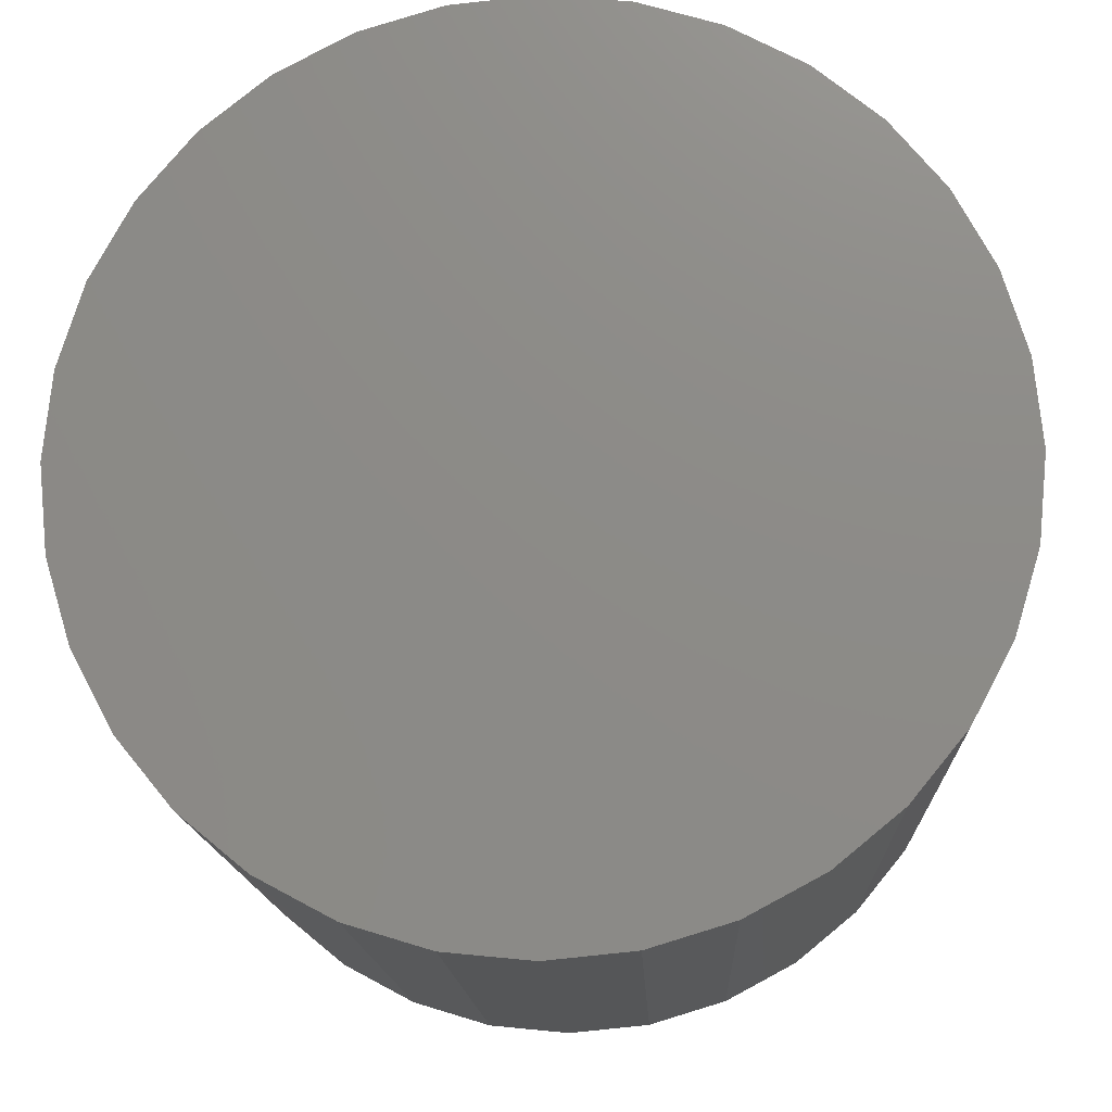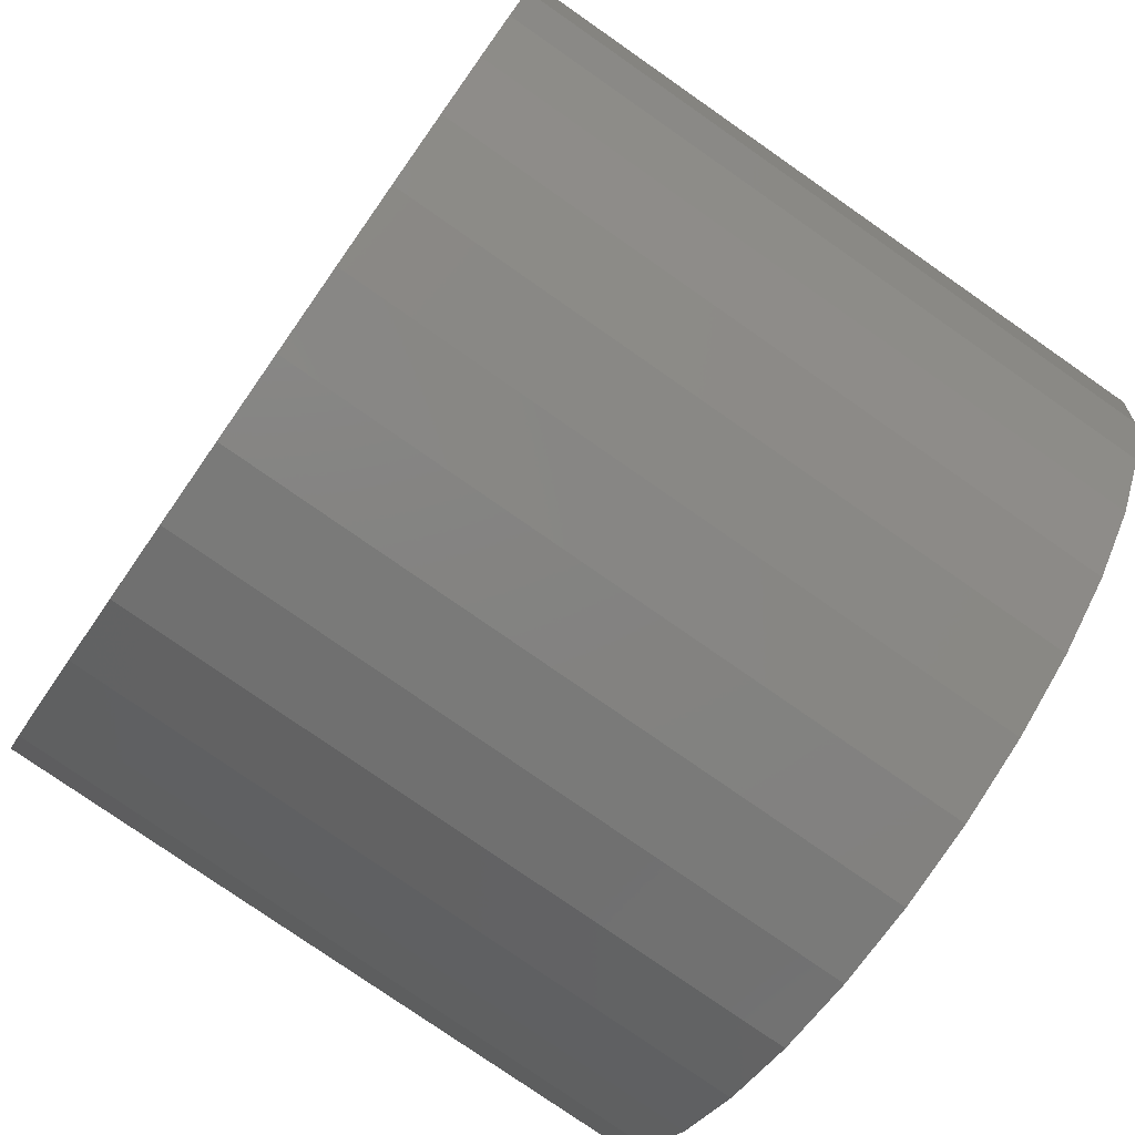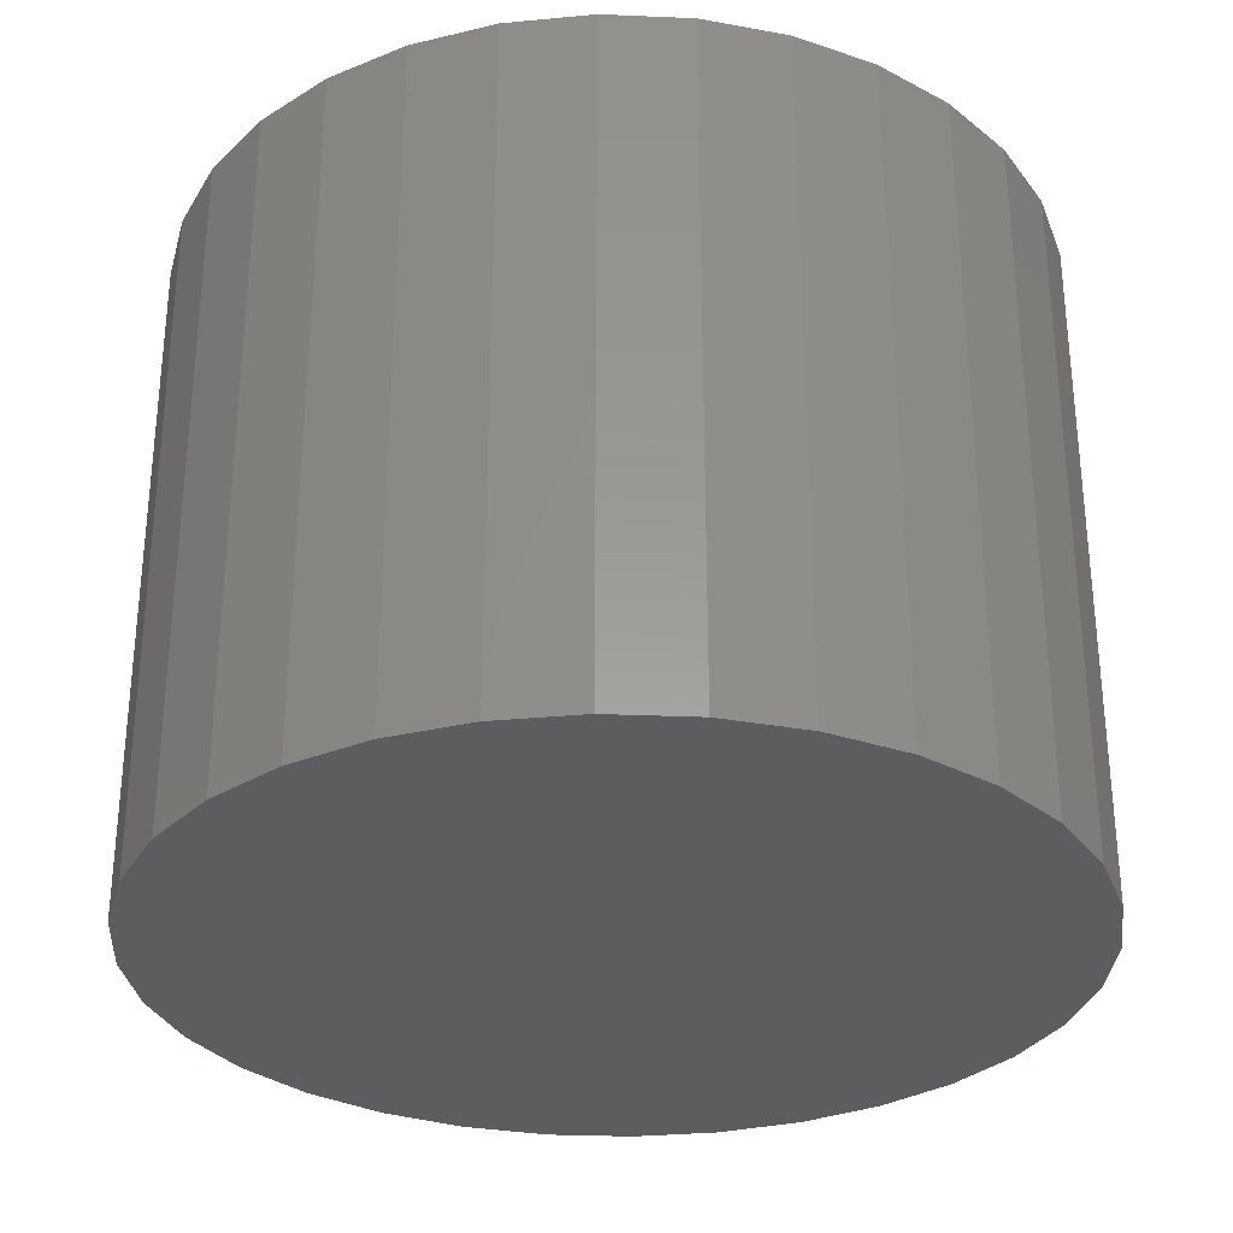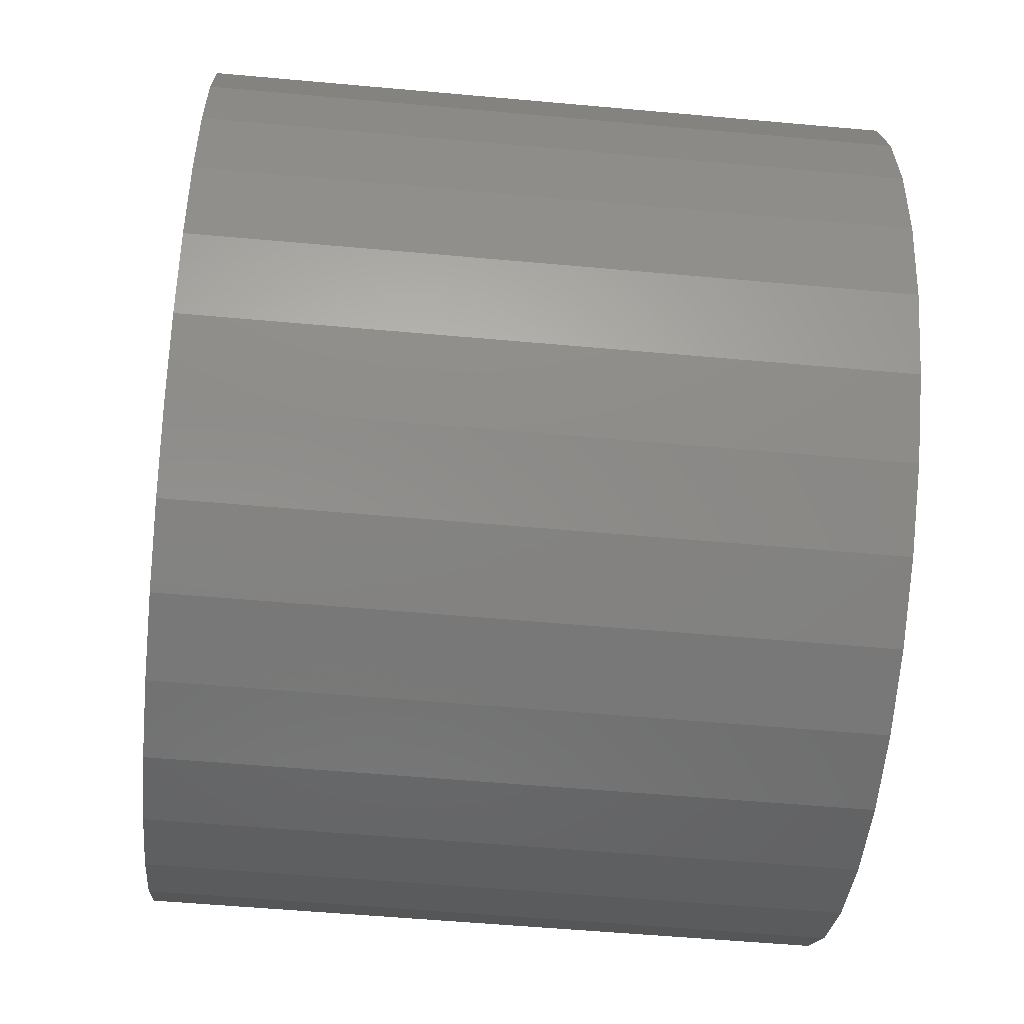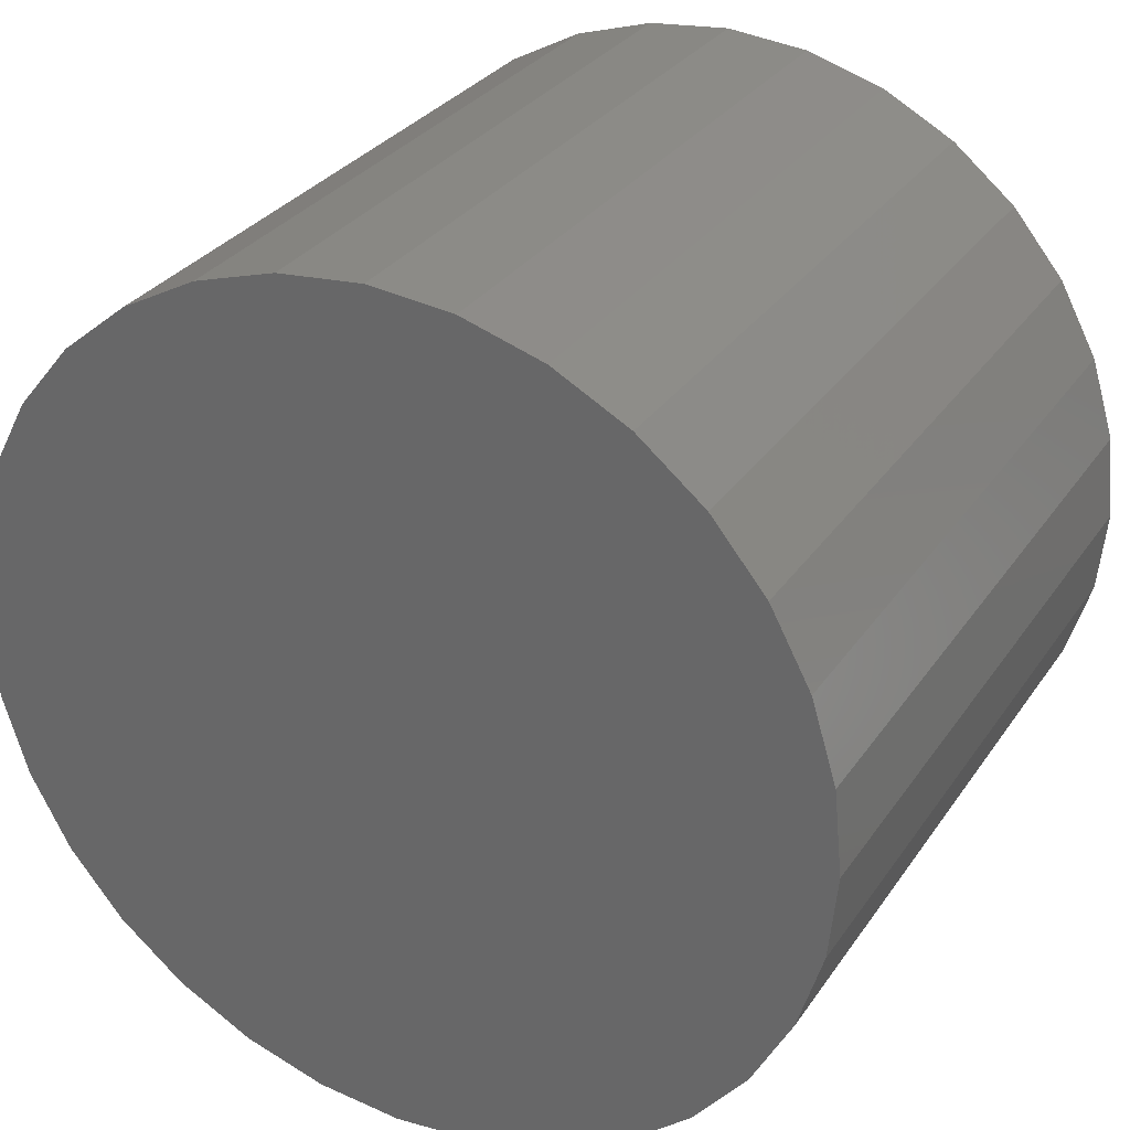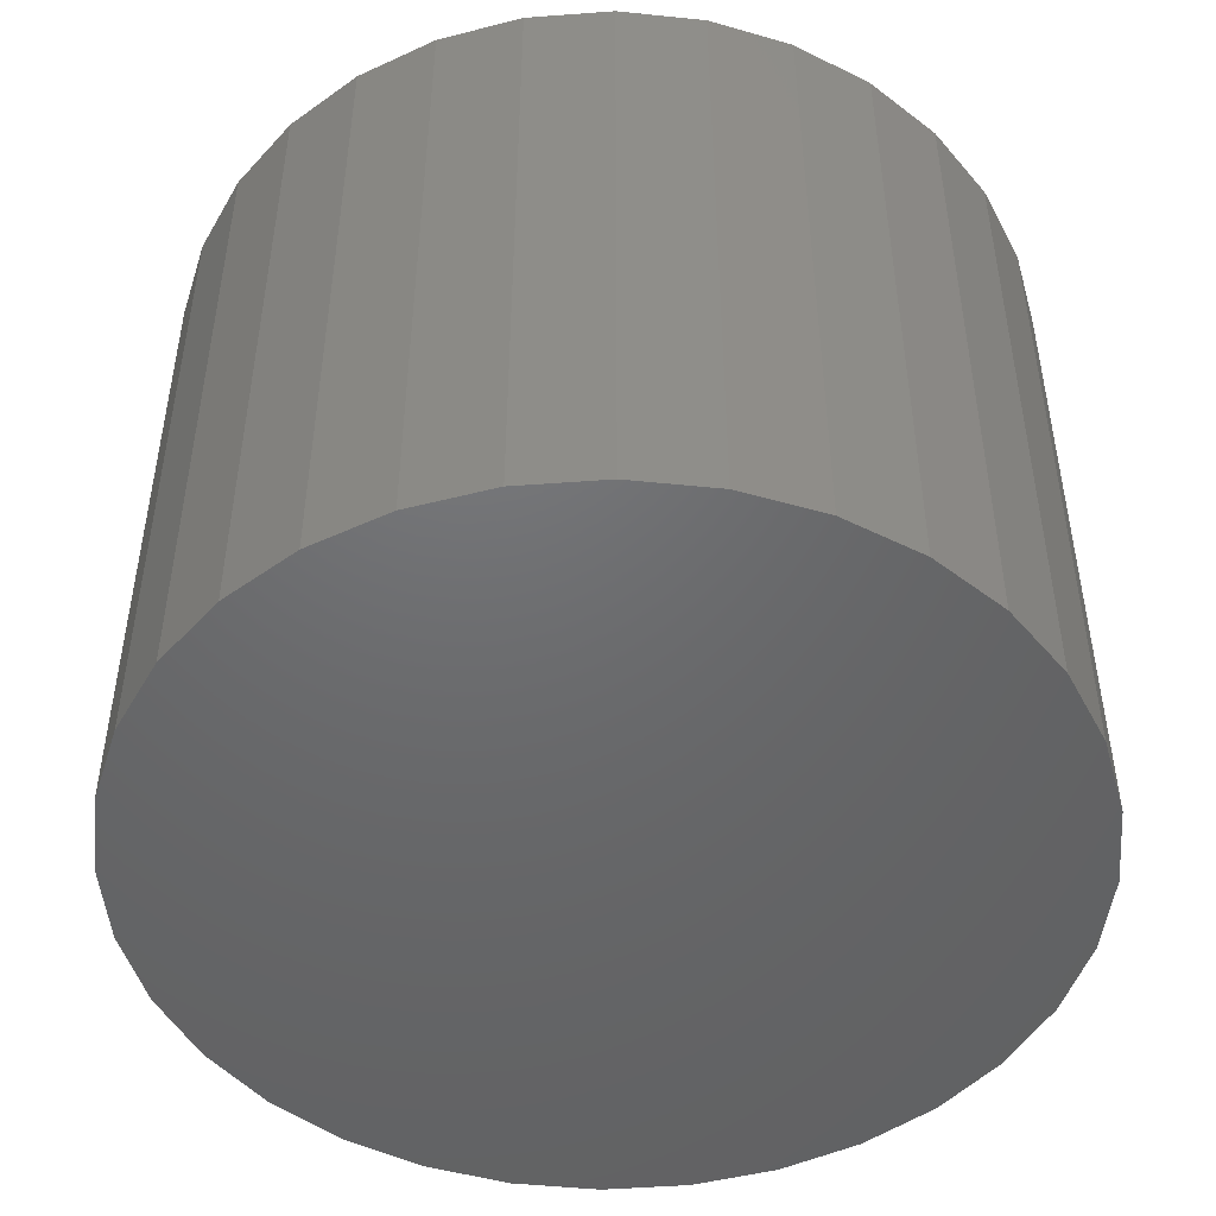
<metadata>
{"format":"stl","ext":"stl","renderer":"f3d","projection":"perspective","resolution":1024,"background":"white","views":[{"elev":-14.7,"azim":-177.6,"up":"+Y"},{"elev":-78.0,"azim":55.1,"up":"+Y"},{"elev":-30.7,"azim":103.4,"up":"+Z"},{"elev":-54.5,"azim":84.5,"up":"+Y"},{"elev":30.2,"azim":-152.0,"up":"+Y"},{"elev":-48.2,"azim":21.6,"up":"+Z"}]}
</metadata>
<code>
# stl→obj: 128 verts, 252 faces
v 0.3144 0.09967 0.1641
v 0.3144 0.1075 0.1641
v 0.294 0.1055 0.1641
v 0.2607 0.08339 0.1641
v 0.2774 0.09232 0.1641
v 0.2564 0.08988 0.1641
v 0.2405 0.07689 0.1641
v 0.2461 0.07137 0.1641
v 0.2276 0.06107 0.1641
v 0.234 0.05673 0.1641
v 0.2179 0.04301 0.1641
v 0.2251 0.04002 0.1641
v 0.212 0.02342 0.1641
v 0.2196 0.02189 0.1641
v 0.2251 -0.03394 0.1641
v 0.2196 -0.01581 0.1641
v 0.212 -0.01733 0.1641
v 0.2179 -0.03692 0.1641
v 0.234 -0.05064 0.1641
v 0.2276 -0.05498 0.1641
v 0.2461 -0.06528 0.1641
v 0.2405 -0.07081 0.1641
v 0.2607 -0.0773 0.1641
v 0.2564 -0.0838 0.1641
v 0.2774 -0.08623 0.1641
v 0.2744 -0.09345 0.1641
v 0.2955 -0.09173 0.1641
v 0.3144 -0.09359 0.1641
v 0.294 -0.09939 0.1641
v 0.3144 -0.1014 0.1641
v 0.3348 0.1055 0.1641
v 0.3544 0.09953 0.1641
v 0.3332 0.09781 0.1641
v 0.3514 0.09232 0.1641
v 0.3724 0.08988 0.1641
v 0.3681 0.08339 0.1641
v 0.3882 0.07689 0.1641
v 0.3827 0.07137 0.1641
v 0.4012 0.06107 0.1641
v 0.3947 0.05673 0.1641
v 0.4109 0.04301 0.1641
v 0.4037 0.04002 0.1641
v 0.4168 0.02342 0.1641
v 0.4092 0.02189 0.1641
v 0.411 0.003043 0.1641
v 0.4168 -0.01733 0.1641
v 0.4092 -0.01581 0.1641
v 0.4037 -0.03394 0.1641
v 0.4109 -0.03692 0.1641
v 0.3947 -0.05064 0.1641
v 0.4012 -0.05498 0.1641
v 0.3827 -0.06528 0.1641
v 0.3882 -0.07081 0.1641
v 0.3681 -0.0773 0.1641
v 0.3724 -0.0838 0.1641
v 0.3514 -0.08623 0.1641
v 0.3544 -0.09345 0.1641
v 0.3332 -0.09173 0.1641
v 0.3348 -0.09939 0.1641
v 0.4188 0.003043 0.1641
v 0.21 0.003043 0.1641
v 0.2178 0.003043 0.1641
v 0.2744 0.09953 0.1641
v 0.2955 0.09781 0.1641
v 0.3144 -0.09359 0.007812
v 0.3332 -0.09173 0.007812
v 0.3514 -0.08623 0.007812
v 0.3681 -0.0773 0.007812
v 0.3827 -0.06528 0.007812
v 0.3947 -0.05064 0.007812
v 0.4037 -0.03394 0.007812
v 0.4092 -0.01581 0.007812
v 0.411 0.003043 0.007812
v 0.2955 -0.09173 0.007812
v 0.2774 -0.08623 0.007812
v 0.2607 -0.0773 0.007812
v 0.2461 -0.06528 0.007812
v 0.234 -0.05064 0.007812
v 0.2251 -0.03394 0.007812
v 0.2196 -0.01581 0.007812
v 0.2178 0.003043 0.007812
v 0.3144 0.09967 0.007812
v 0.2955 0.09781 0.007812
v 0.2774 0.09232 0.007812
v 0.2607 0.08339 0.007812
v 0.2461 0.07137 0.007812
v 0.234 0.05673 0.007812
v 0.2251 0.04002 0.007812
v 0.2196 0.02189 0.007812
v 0.3332 0.09781 0.007812
v 0.3514 0.09232 0.007812
v 0.3681 0.08339 0.007812
v 0.3827 0.07137 0.007812
v 0.3947 0.05673 0.007812
v 0.4037 0.04002 0.007812
v 0.4092 0.02189 0.007812
v 0.3144 0.1075 0
v 0.3348 0.1055 0
v 0.294 0.1055 0
v 0.2744 0.09953 0
v 0.3544 0.09953 0
v 0.2564 0.08988 0
v 0.3724 0.08988 0
v 0.3544 -0.09345 0
v 0.2744 -0.09345 0
v 0.3724 -0.0838 0
v 0.294 -0.09939 0
v 0.3348 -0.09939 0
v 0.3144 -0.1014 0
v 0.2564 -0.0838 0
v 0.2405 -0.07081 0
v 0.3882 -0.07081 0
v 0.2276 -0.05498 0
v 0.4012 -0.05498 0
v 0.2179 -0.03692 0
v 0.4109 -0.03692 0
v 0.212 -0.01733 0
v 0.4168 -0.01733 0
v 0.21 0.003043 0
v 0.4188 0.003043 0
v 0.212 0.02342 0
v 0.4168 0.02342 0
v 0.2179 0.04301 0
v 0.4109 0.04301 0
v 0.2276 0.06107 0
v 0.4012 0.06107 0
v 0.2405 0.07689 0
v 0.3882 0.07689 0
f 1 2 3
f 4 5 6
f 6 7 4
f 4 7 8
f 8 7 9
f 8 9 10
f 10 9 11
f 10 11 12
f 12 11 13
f 12 13 14
f 15 16 17
f 17 18 15
f 19 15 18
f 18 20 19
f 21 19 20
f 20 22 21
f 23 21 22
f 22 24 23
f 23 24 25
f 25 24 26
f 27 25 26
f 27 26 28
f 28 26 29
f 28 29 30
f 31 2 1
f 31 1 32
f 32 1 33
f 32 33 34
f 32 34 35
f 35 34 36
f 35 36 37
f 36 38 37
f 39 37 38
f 38 40 39
f 41 39 40
f 40 42 41
f 43 41 42
f 42 44 43
f 45 43 44
f 46 47 48
f 46 48 49
f 49 48 50
f 49 50 51
f 51 50 52
f 51 52 53
f 53 52 54
f 53 54 55
f 54 56 55
f 57 55 56
f 57 56 58
f 57 58 28
f 59 57 28
f 28 30 59
f 60 43 45
f 60 45 47
f 60 47 46
f 61 17 16
f 61 16 62
f 61 62 14
f 61 14 13
f 63 6 5
f 63 5 64
f 63 64 1
f 63 1 3
f 65 58 66
f 66 58 56
f 66 56 67
f 67 56 54
f 67 54 68
f 68 54 52
f 68 52 69
f 69 52 50
f 69 50 70
f 70 50 48
f 70 48 71
f 71 48 47
f 71 47 72
f 72 47 45
f 72 45 73
f 58 65 28
f 28 65 74
f 28 74 27
f 27 74 75
f 27 75 25
f 25 75 76
f 25 76 23
f 23 76 77
f 23 77 21
f 21 77 78
f 21 78 19
f 19 78 79
f 19 79 15
f 15 79 80
f 15 80 16
f 16 80 81
f 16 81 62
f 82 64 83
f 83 64 5
f 83 5 84
f 84 5 4
f 84 4 85
f 85 4 8
f 85 8 86
f 86 8 10
f 86 10 87
f 87 10 12
f 87 12 88
f 88 12 14
f 88 14 89
f 89 14 62
f 89 62 81
f 64 82 1
f 1 82 90
f 1 90 33
f 33 90 91
f 33 91 34
f 34 91 92
f 34 92 36
f 36 92 93
f 36 93 38
f 38 93 94
f 38 94 40
f 40 94 95
f 40 95 42
f 42 95 96
f 42 96 44
f 44 96 73
f 44 73 45
f 83 90 82
f 90 83 84
f 90 84 91
f 91 84 85
f 91 85 92
f 68 75 67
f 67 75 74
f 67 74 66
f 66 74 65
f 92 85 93
f 93 85 86
f 93 86 94
f 94 86 87
f 94 87 95
f 95 87 88
f 95 88 96
f 96 88 89
f 96 89 73
f 73 89 81
f 73 81 72
f 72 81 80
f 72 80 71
f 71 80 79
f 71 79 70
f 70 79 78
f 70 78 69
f 69 78 77
f 69 77 68
f 68 77 76
f 68 76 75
f 97 98 99
f 100 99 98
f 101 100 98
f 102 100 101
f 103 102 101
f 104 105 106
f 107 105 104
f 108 107 104
f 109 107 108
f 105 110 106
f 106 110 111
f 106 111 112
f 112 111 113
f 112 113 114
f 114 113 115
f 114 115 116
f 116 115 117
f 116 117 118
f 118 117 119
f 118 119 120
f 120 119 121
f 120 121 122
f 122 121 123
f 122 123 124
f 124 123 125
f 124 125 126
f 126 125 127
f 126 127 128
f 128 127 102
f 128 102 103
f 120 60 118
f 118 60 46
f 118 46 116
f 116 46 49
f 116 49 114
f 114 49 51
f 114 51 112
f 112 51 53
f 112 53 106
f 106 53 55
f 106 55 104
f 104 55 57
f 104 57 108
f 108 57 59
f 108 59 109
f 109 59 30
f 109 30 107
f 107 30 29
f 107 29 105
f 105 29 26
f 105 26 110
f 110 26 24
f 110 24 111
f 111 24 22
f 111 22 113
f 113 22 20
f 113 20 115
f 115 20 18
f 115 18 117
f 117 18 17
f 117 17 119
f 119 17 61
f 119 61 121
f 121 61 13
f 121 13 123
f 123 13 11
f 123 11 125
f 125 11 9
f 125 9 127
f 127 9 7
f 127 7 102
f 102 7 6
f 102 6 100
f 100 6 63
f 100 63 99
f 99 63 3
f 99 3 97
f 97 3 2
f 97 2 98
f 98 2 31
f 98 31 101
f 101 31 32
f 101 32 103
f 103 32 35
f 103 35 128
f 128 35 37
f 128 37 126
f 126 37 39
f 126 39 124
f 124 39 41
f 124 41 122
f 122 41 43
f 122 43 120
f 120 43 60

</code>
